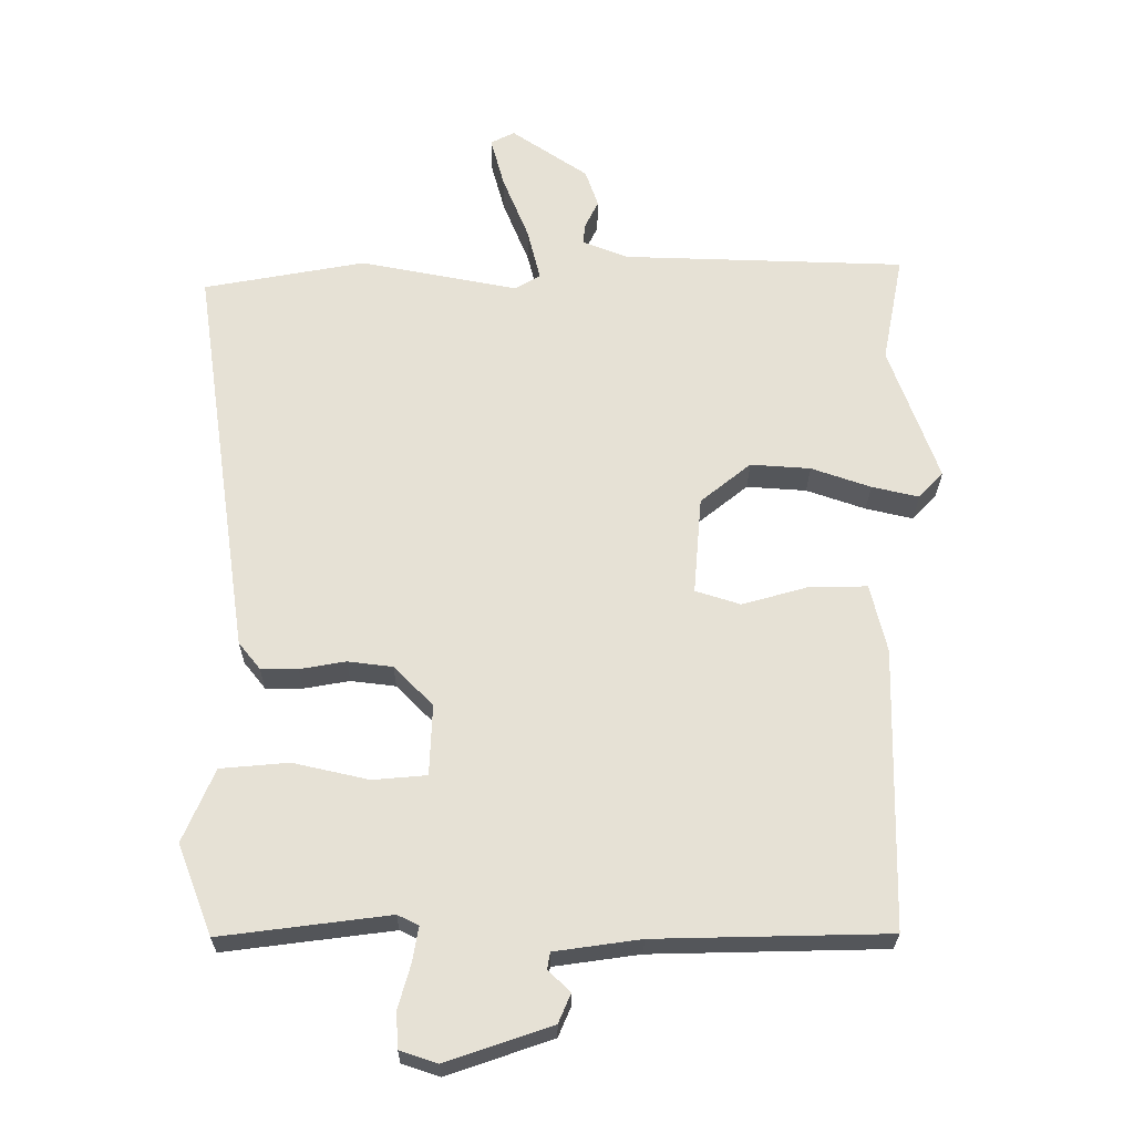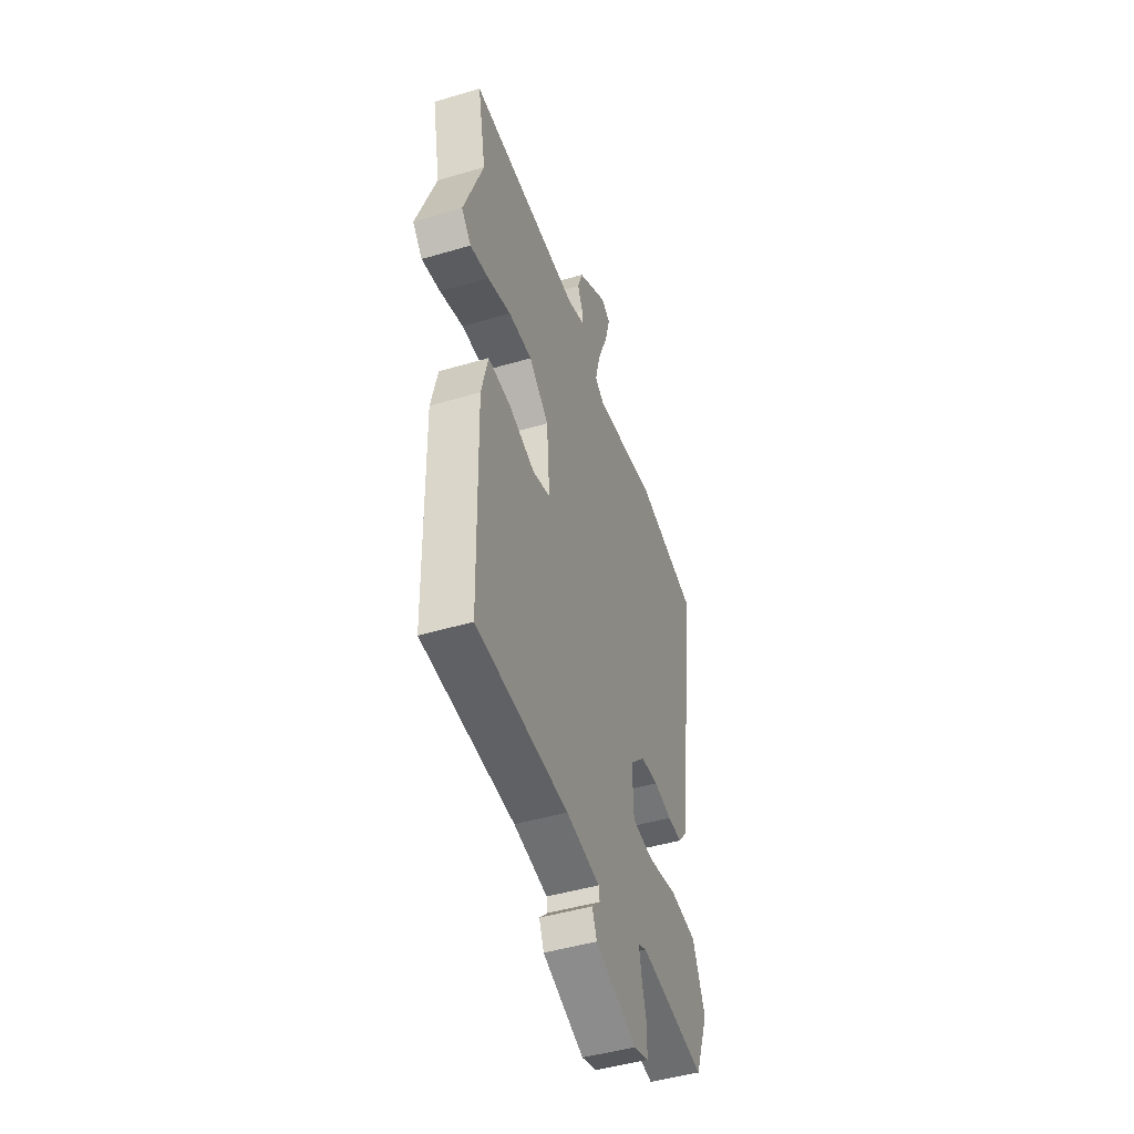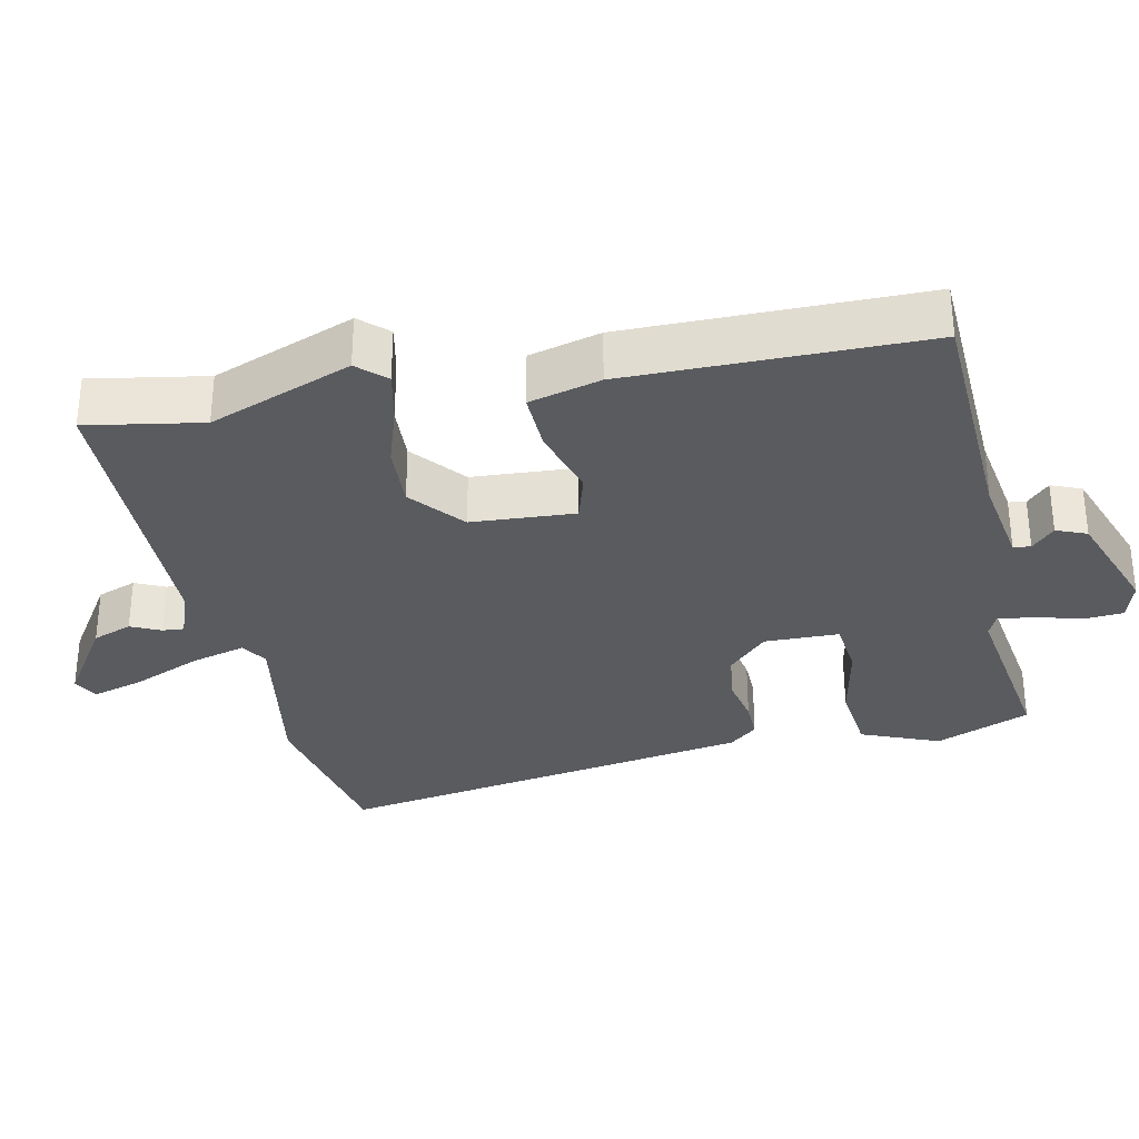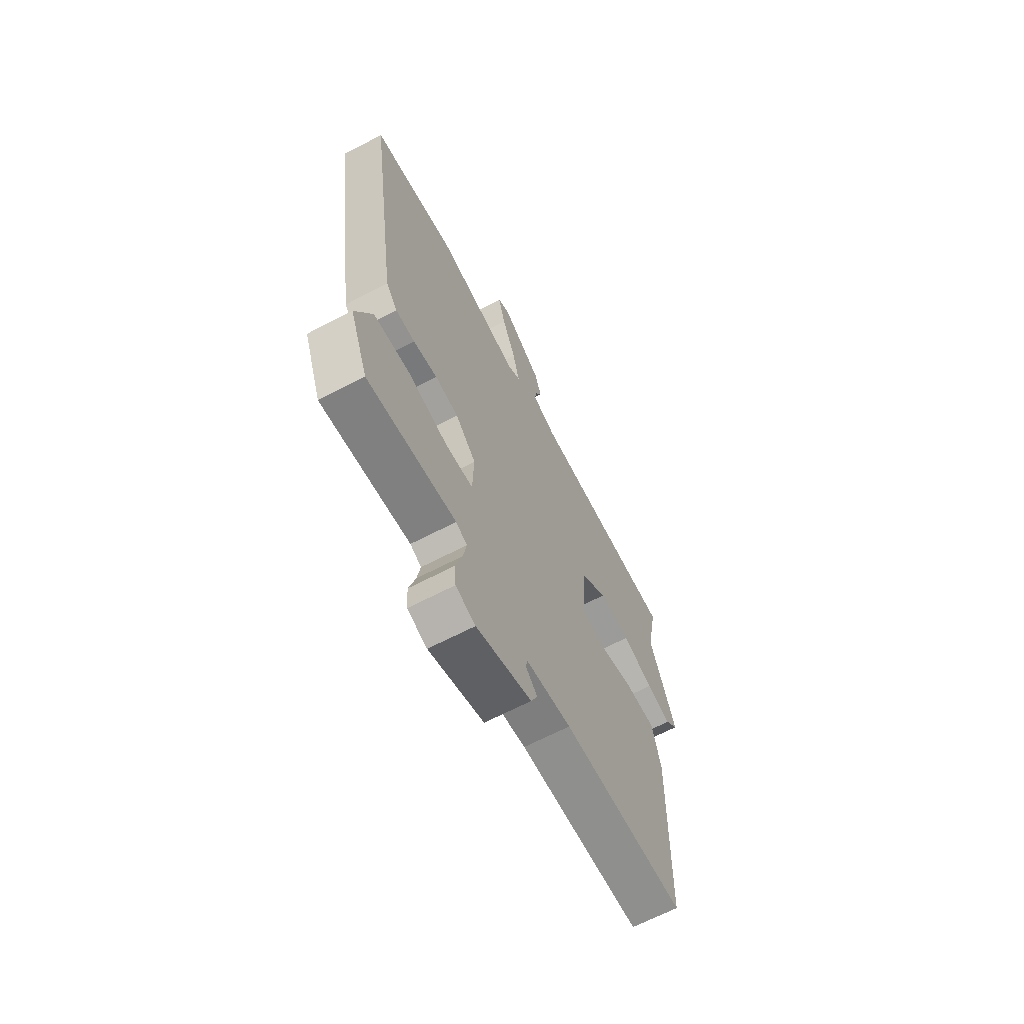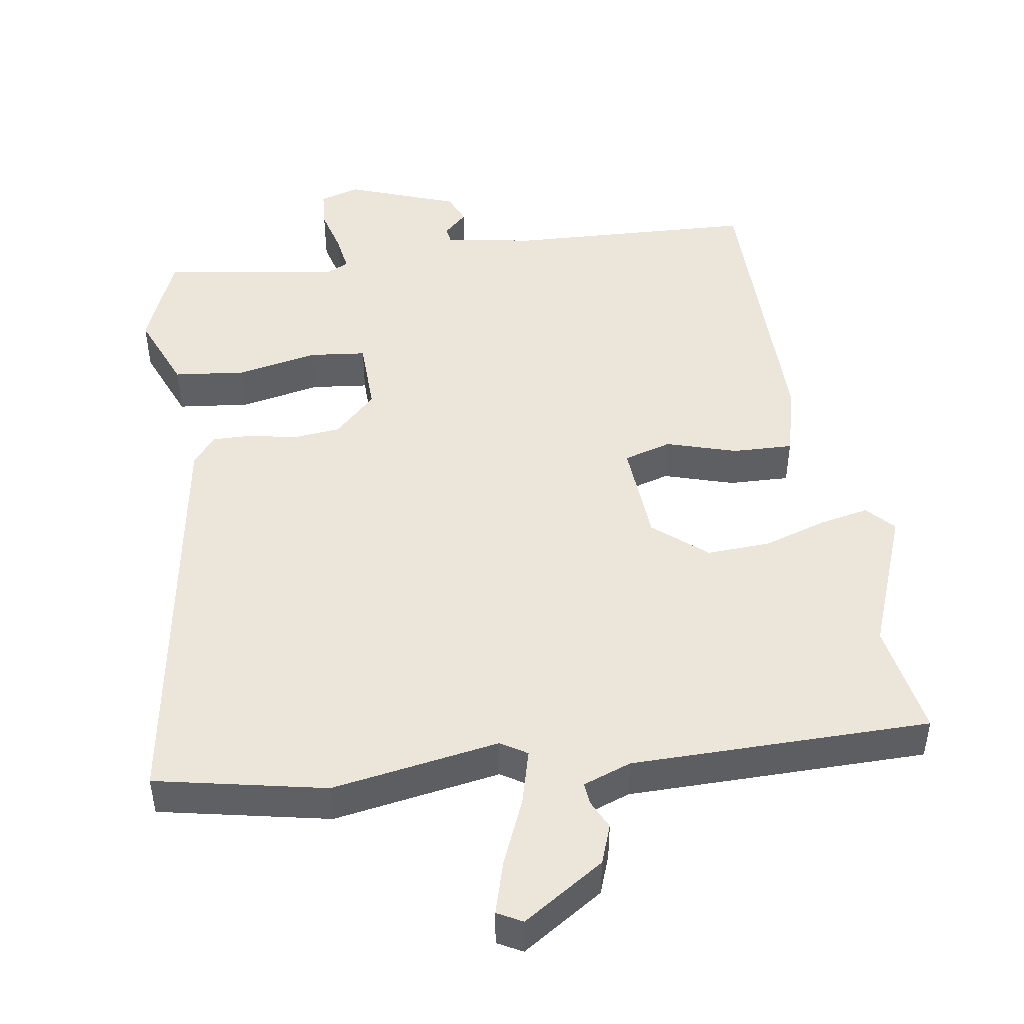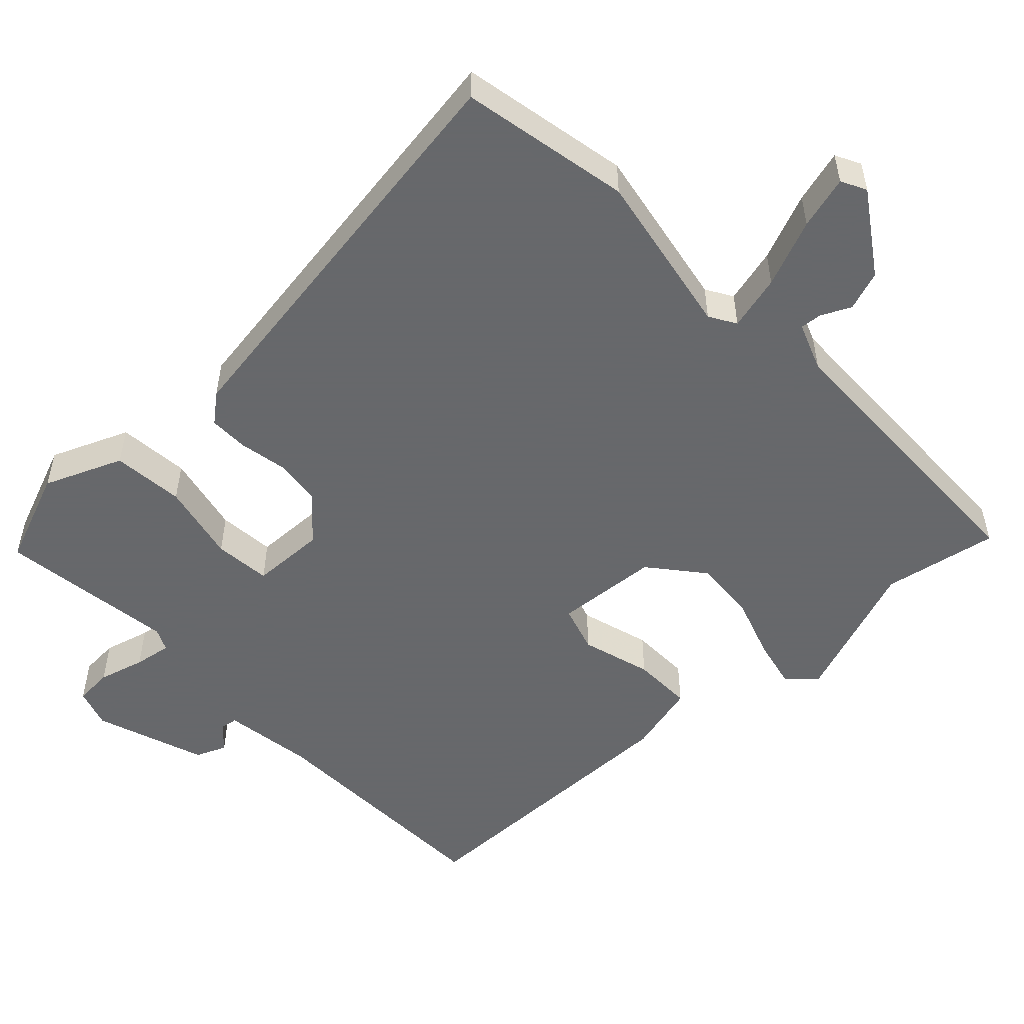
<metadata>
{"format":"obj","ext":"obj","renderer":"f3d","projection":"perspective","resolution":1024,"background":"white","views":[{"elev":-25.7,"azim":-0.4,"up":"+Z"},{"elev":-47.1,"azim":108.5,"up":"+Z"},{"elev":-32.3,"azim":103.0,"up":"+Y"},{"elev":-66.4,"azim":-62.4,"up":"+Z"},{"elev":47.2,"azim":-7.7,"up":"+Y"},{"elev":-52.3,"azim":-46.2,"up":"+Y"}]}
</metadata>
<code>
v 0.507 0.07 0.536
v 0.476 0.07 0.376
v 0.548 0.07 0.176
v 0.512 0.07 0.138
v 0.443 0.07 0.154
v 0.356 0.07 0.184
v 0.268 0.07 0.19
v 0.194 0.07 0.13
v 0.182 0.07 -0.014
v 0.248 0.07 -0.035
v 0.346 0.07 -0.007
v 0.43 0.07 -0.006
v 0.454 0.07 -0.106
v 0.445 0.07 -0.519
v 0.104 0.07 -0.527
v -0.022 0.07 -0.545
v -0.026 0.07 -0.569
v 0.006 0.07 -0.601
v -0.012 0.07 -0.643
v -0.166 0.07 -0.696
v -0.221 0.07 -0.678
v -0.224 0.07 -0.625
v -0.206 0.07 -0.561
v -0.197 0.07 -0.509
v -0.228 0.07 -0.494
v -0.475 0.07 -0.526
v -0.526 0.07 -0.394
v -0.48 0.07 -0.286
v -0.38 0.07 -0.277
v -0.269 0.07 -0.302
v -0.19 0.07 -0.295
v -0.186 0.07 -0.191
v -0.243 0.07 -0.133
v -0.309 0.07 -0.125
v -0.376 0.07 -0.137
v -0.43 0.07 -0.137
v -0.462 0.07 -0.097
v -0.547 0.07 0.491
v -0.31 0.07 0.535
v -0.078 0.07 0.491
v -0.041 0.07 0.513
v -0.06 0.07 0.59
v -0.098 0.07 0.684
v -0.118 0.07 0.758
v -0.083 0.07 0.776
v 0.029 0.07 0.7
v 0.048 0.07 0.645
v 0.028 0.07 0.604
v 0.025 0.07 0.574
v 0.092 0.07 0.548
v 0.507 0 0.536
v 0.476 0 0.376
v 0.548 0 0.176
v 0.512 0 0.138
v 0.443 0 0.154
v 0.356 0 0.184
v 0.268 0 0.19
v 0.194 0 0.13
v 0.182 0 -0.014
v 0.248 0 -0.035
v 0.346 0 -0.007
v 0.43 0 -0.006
v 0.454 0 -0.106
v 0.445 0 -0.519
v 0.104 0 -0.527
v -0.022 0 -0.545
v -0.026 0 -0.569
v 0.006 0 -0.601
v -0.012 0 -0.643
v -0.166 0 -0.696
v -0.221 0 -0.678
v -0.224 0 -0.625
v -0.206 0 -0.561
v -0.197 0 -0.509
v -0.228 0 -0.494
v -0.475 0 -0.526
v -0.526 0 -0.394
v -0.48 0 -0.286
v -0.38 0 -0.277
v -0.269 0 -0.302
v -0.19 0 -0.295
v -0.186 0 -0.191
v -0.243 0 -0.133
v -0.309 0 -0.125
v -0.376 0 -0.137
v -0.43 0 -0.137
v -0.462 0 -0.097
v -0.547 0 0.491
v -0.31 0 0.535
v -0.078 0 0.491
v -0.041 0 0.513
v -0.06 0 0.59
v -0.098 0 0.684
v -0.118 0 0.758
v -0.083 0 0.776
v 0.029 0 0.7
v 0.048 0 0.645
v 0.028 0 0.604
v 0.025 0 0.574
v 0.092 0 0.548
f 45 46 47 48
f 45 48 49
f 42 43 44 45
f 41 42 45 49
f 37 38 39 40
f 37 40 41
f 34 35 36 37
f 33 34 37 41
f 32 33 41 49
f 27 28 29 30
f 25 26 27 30
f 24 25 30 31
f 20 21 22 23
f 20 23 24
f 17 18 19 20
f 16 17 20 24
f 15 16 24 31
f 10 11 12 13
f 9 10 13 14
f 3 4 5 6
f 2 3 6 7
f 50 1 2 7
f 49 50 7 8
f 32 49 8 9
f 15 31 32
f 9 14 15 32
f 98 97 96 95
f 99 98 95
f 95 94 93 92
f 99 95 92 91
f 90 89 88 87
f 91 90 87
f 87 86 85 84
f 91 87 84 83
f 99 91 83 82
f 80 79 78 77
f 80 77 76 75
f 81 80 75 74
f 73 72 71 70
f 74 73 70
f 70 69 68 67
f 74 70 67 66
f 81 74 66 65
f 63 62 61 60
f 64 63 60 59
f 56 55 54 53
f 57 56 53 52
f 57 52 51 100
f 58 57 100 99
f 59 58 99 82
f 82 81 65
f 82 65 64 59
f 1 51 52 2
f 2 52 53 3
f 3 53 54 4
f 4 54 55 5
f 5 55 56 6
f 6 56 57 7
f 7 57 58 8
f 8 58 59 9
f 9 59 60 10
f 10 60 61 11
f 11 61 62 12
f 12 62 63 13
f 13 63 64 14
f 14 64 65 15
f 15 65 66 16
f 16 66 67 17
f 17 67 68 18
f 18 68 69 19
f 19 69 70 20
f 20 70 71 21
f 21 71 72 22
f 22 72 73 23
f 23 73 74 24
f 24 74 75 25
f 25 75 76 26
f 26 76 77 27
f 27 77 78 28
f 28 78 79 29
f 29 79 80 30
f 30 80 81 31
f 31 81 82 32
f 32 82 83 33
f 33 83 84 34
f 34 84 85 35
f 35 85 86 36
f 36 86 87 37
f 37 87 88 38
f 38 88 89 39
f 39 89 90 40
f 40 90 91 41
f 41 91 92 42
f 42 92 93 43
f 43 93 94 44
f 44 94 95 45
f 45 95 96 46
f 46 96 97 47
f 47 97 98 48
f 48 98 99 49
f 49 99 100 50
f 50 100 51 1

</code>
